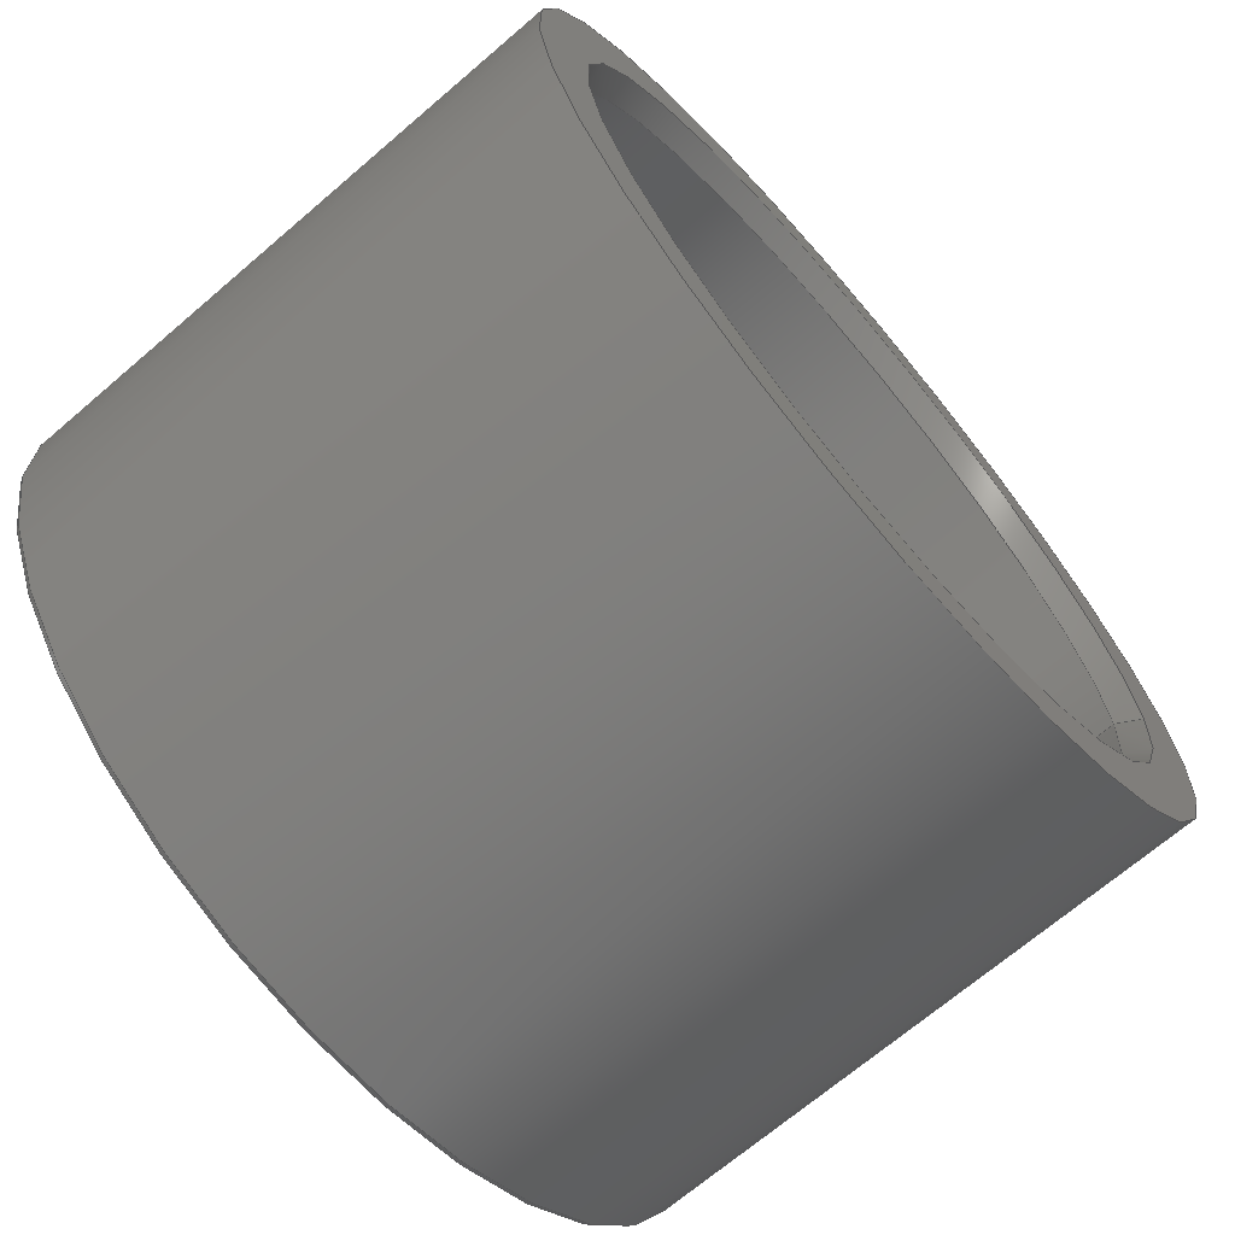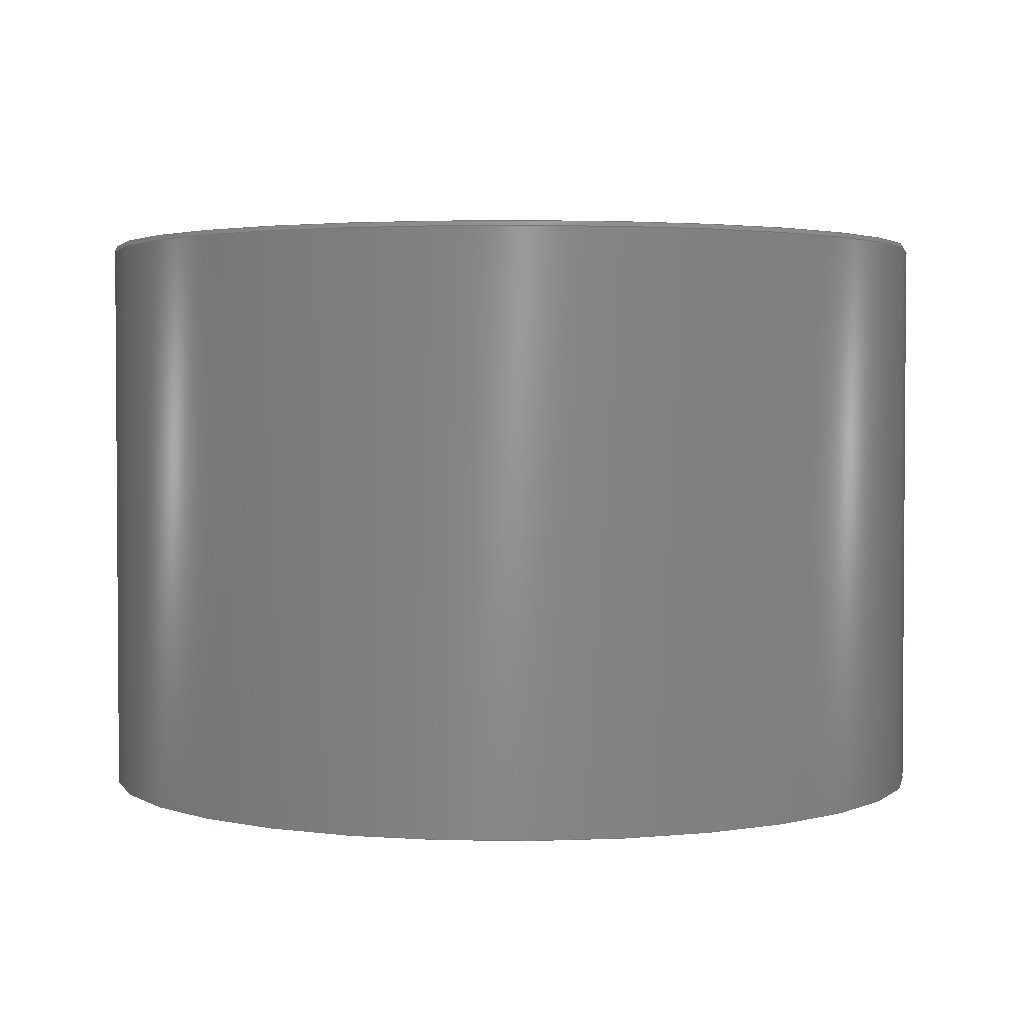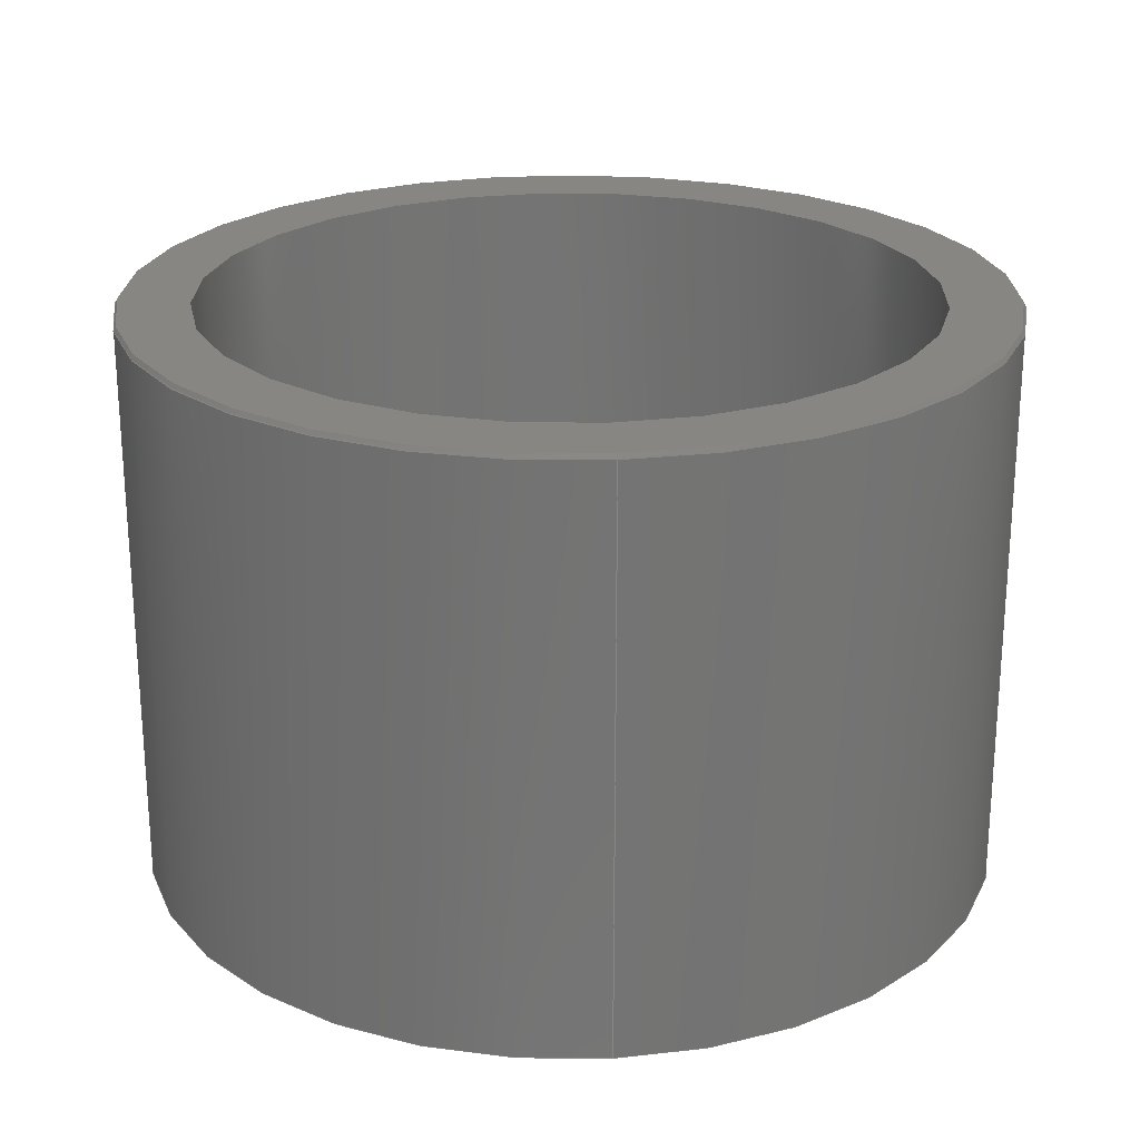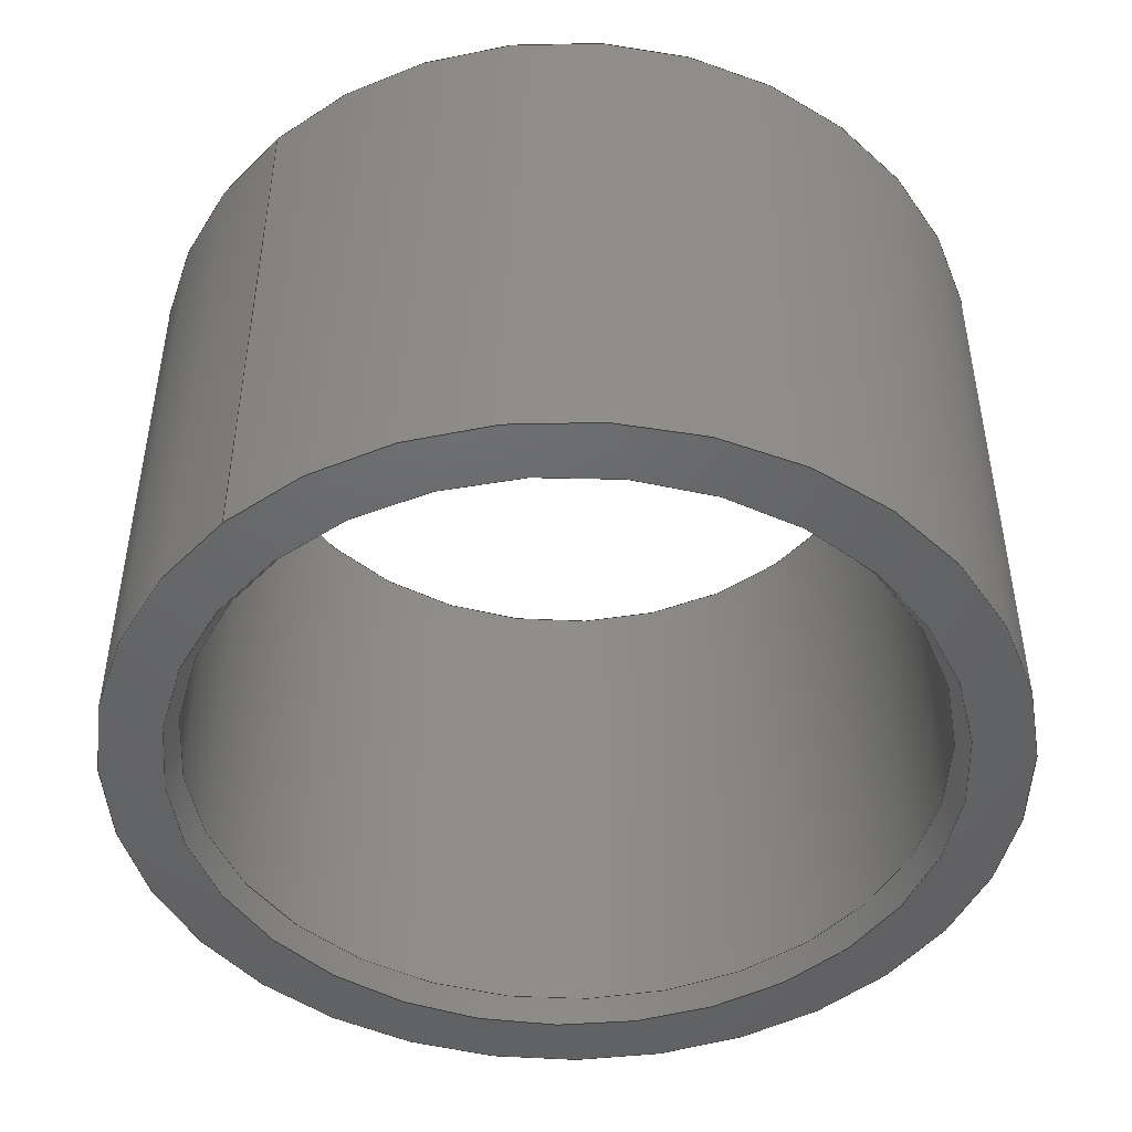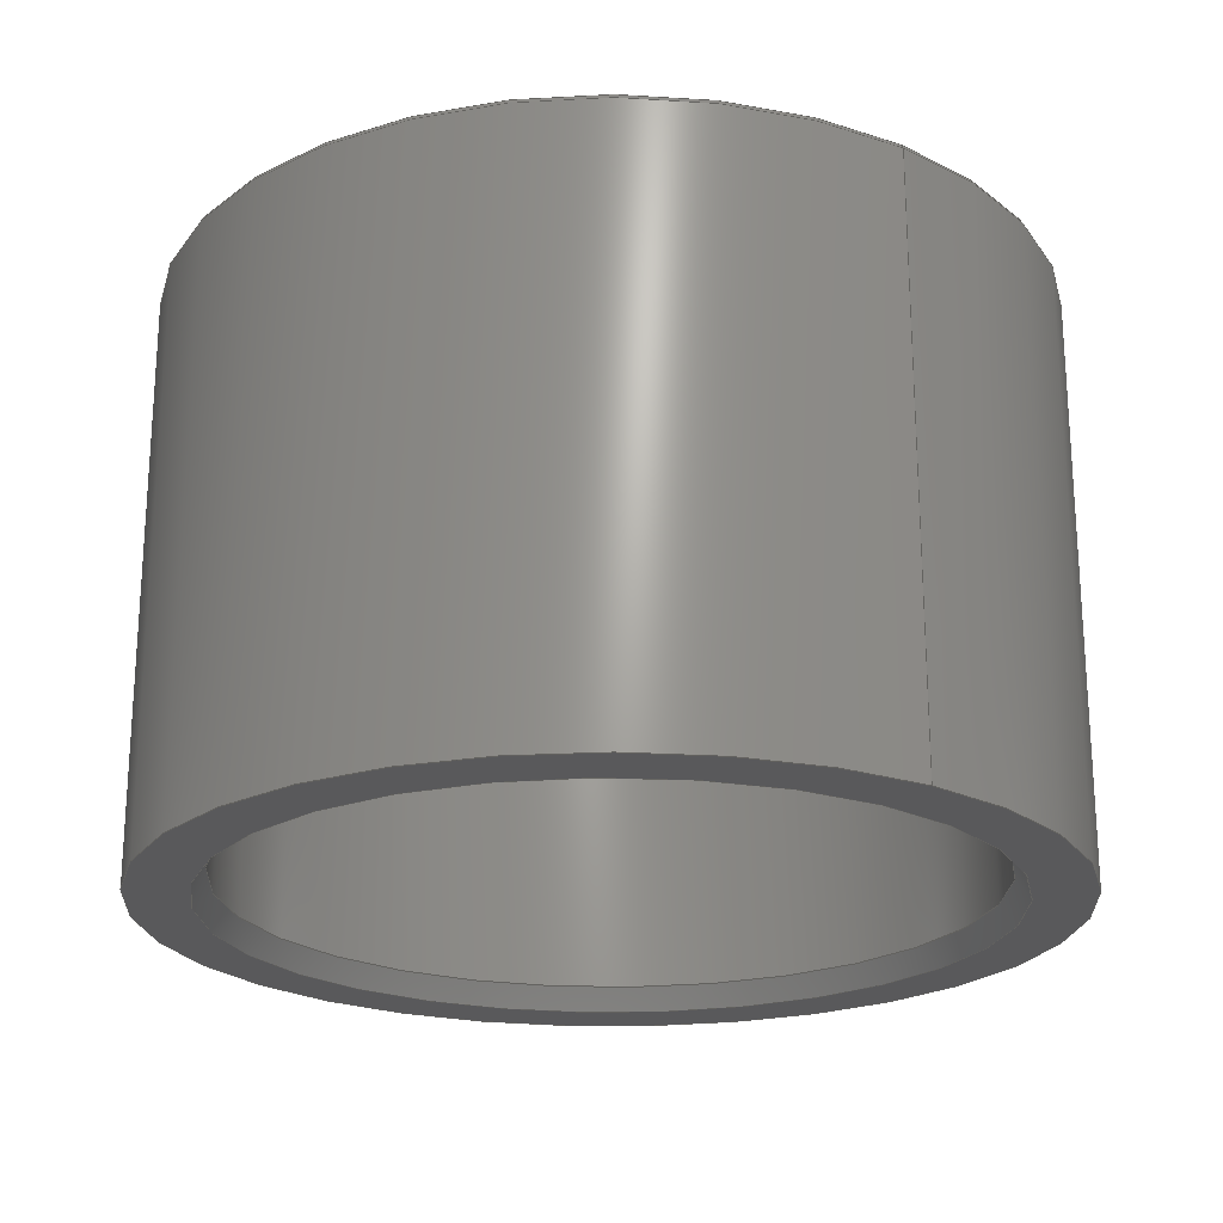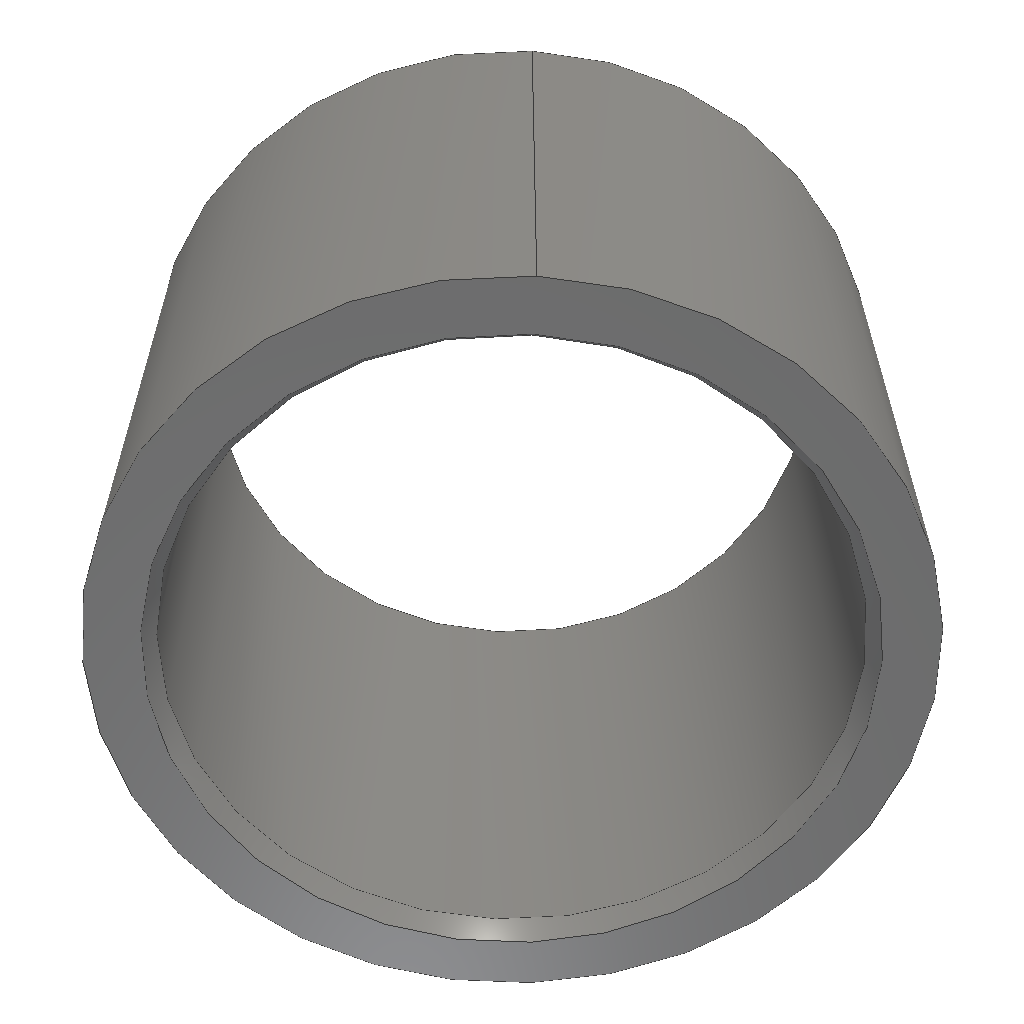
<metadata>
{"format":"step","ext":"step","renderer":"f3d","projection":"perspective","resolution":1024,"background":"white","views":[{"elev":-69.2,"azim":130.6,"up":"+Y"},{"elev":2.5,"azim":174.5,"up":"+Z"},{"elev":23.5,"azim":-95.1,"up":"+Z"},{"elev":-46.8,"azim":-48.0,"up":"+Z"},{"elev":-22.0,"azim":-125.2,"up":"+Z"},{"elev":-58.3,"azim":-93.0,"up":"+Z"}]}
</metadata>
<code>
ISO-10303-21;
DATA;
#1=MECHANICAL_DESIGN_GEOMETRIC_PRESENTATION_REPRESENTATION('',(#4),#134);
#2=SHAPE_REPRESENTATION_RELATIONSHIP('SRR','None',#143,#3);
#3=ADVANCED_BREP_SHAPE_REPRESENTATION($,(#5),#133);
#4=STYLED_ITEM('',(#152),#5);
#5=MANIFOLD_SOLID_BREP('Solid1',#72);
#6=CYLINDRICAL_SURFACE('',#79,9.525);
#7=CYLINDRICAL_SURFACE('',#81,7.938);
#8=PLANE('',#77);
#9=PLANE('',#83);
#10=FACE_BOUND('',#23,.T.);
#11=FACE_BOUND('',#25,.T.);
#12=FACE_BOUND('',#27,.T.);
#13=FACE_BOUND('',#29,.T.);
#14=FACE_BOUND('',#31,.T.);
#15=FACE_BOUND('',#33,.T.);
#16=FACE_OUTER_BOUND('',#22,.T.);
#17=FACE_OUTER_BOUND('',#24,.T.);
#18=FACE_OUTER_BOUND('',#26,.T.);
#19=FACE_OUTER_BOUND('',#28,.T.);
#20=FACE_OUTER_BOUND('',#30,.T.);
#21=FACE_OUTER_BOUND('',#32,.T.);
#22=EDGE_LOOP('',(#52));
#23=EDGE_LOOP('',(#53));
#24=EDGE_LOOP('',(#54));
#25=EDGE_LOOP('',(#55));
#26=EDGE_LOOP('',(#56));
#27=EDGE_LOOP('',(#57));
#28=EDGE_LOOP('',(#58));
#29=EDGE_LOOP('',(#59));
#30=EDGE_LOOP('',(#60));
#31=EDGE_LOOP('',(#61));
#32=EDGE_LOOP('',(#62));
#33=EDGE_LOOP('',(#63));
#34=CIRCLE('',#75,9.525);
#35=CIRCLE('',#76,9.467);
#36=CIRCLE('',#78,7.938);
#37=CIRCLE('',#80,9.525);
#38=CIRCLE('',#82,7.938);
#39=CIRCLE('',#84,8.226);
#40=VERTEX_POINT('',#114);
#41=VERTEX_POINT('',#116);
#42=VERTEX_POINT('',#119);
#43=VERTEX_POINT('',#122);
#44=VERTEX_POINT('',#125);
#45=VERTEX_POINT('',#128);
#46=EDGE_CURVE('',#40,#40,#34,.T.);
#47=EDGE_CURVE('',#41,#41,#35,.T.);
#48=EDGE_CURVE('',#42,#42,#36,.T.);
#49=EDGE_CURVE('',#43,#43,#37,.T.);
#50=EDGE_CURVE('',#44,#44,#38,.T.);
#51=EDGE_CURVE('',#45,#45,#39,.T.);
#52=ORIENTED_EDGE('',*,*,#46,.T.);
#53=ORIENTED_EDGE('',*,*,#47,.F.);
#54=ORIENTED_EDGE('',*,*,#47,.T.);
#55=ORIENTED_EDGE('',*,*,#48,.F.);
#56=ORIENTED_EDGE('',*,*,#49,.T.);
#57=ORIENTED_EDGE('',*,*,#46,.F.);
#58=ORIENTED_EDGE('',*,*,#50,.F.);
#59=ORIENTED_EDGE('',*,*,#48,.T.);
#60=ORIENTED_EDGE('',*,*,#49,.F.);
#61=ORIENTED_EDGE('',*,*,#51,.T.);
#62=ORIENTED_EDGE('',*,*,#51,.F.);
#63=ORIENTED_EDGE('',*,*,#50,.T.);
#64=CONICAL_SURFACE('',#74,9.496,30);
#65=CONICAL_SURFACE('',#85,8.082,30);
#66=ADVANCED_FACE('',(#16,#10),#64,.T.);
#67=ADVANCED_FACE('',(#17,#11),#8,.T.);
#68=ADVANCED_FACE('',(#18,#12),#6,.T.);
#69=ADVANCED_FACE('',(#19,#13),#7,.F.);
#70=ADVANCED_FACE('',(#20,#14),#9,.T.);
#71=ADVANCED_FACE('',(#21,#15),#65,.F.);
#72=CLOSED_SHELL('',(#66,#67,#68,#69,#70,#71));
#73=AXIS2_PLACEMENT_3D('placement',#112,#86,#87);
#74=AXIS2_PLACEMENT_3D('',#113,#88,#89);
#75=AXIS2_PLACEMENT_3D('',#115,#90,#91);
#76=AXIS2_PLACEMENT_3D('',#117,#92,#93);
#77=AXIS2_PLACEMENT_3D('',#118,#94,#95);
#78=AXIS2_PLACEMENT_3D('',#120,#96,#97);
#79=AXIS2_PLACEMENT_3D('',#121,#98,#99);
#80=AXIS2_PLACEMENT_3D('',#123,#100,#101);
#81=AXIS2_PLACEMENT_3D('',#124,#102,#103);
#82=AXIS2_PLACEMENT_3D('',#126,#104,#105);
#83=AXIS2_PLACEMENT_3D('',#127,#106,#107);
#84=AXIS2_PLACEMENT_3D('',#129,#108,#109);
#85=AXIS2_PLACEMENT_3D('',#130,#110,#111);
#86=DIRECTION('axis',(0,0,1));
#87=DIRECTION('refdir',(1,0,0));
#88=DIRECTION('center_axis',(0,0,-1));
#89=DIRECTION('ref_axis',(1,0,0));
#90=DIRECTION('center_axis',(0,0,1));
#91=DIRECTION('ref_axis',(1,0,0));
#92=DIRECTION('center_axis',(0,0,1));
#93=DIRECTION('ref_axis',(1,0,0));
#94=DIRECTION('center_axis',(0,0,1));
#95=DIRECTION('ref_axis',(1,0,0));
#96=DIRECTION('center_axis',(0,0,1));
#97=DIRECTION('ref_axis',(1,0,0));
#98=DIRECTION('center_axis',(0,0,1));
#99=DIRECTION('ref_axis',(1,0,0));
#100=DIRECTION('center_axis',(0,0,1));
#101=DIRECTION('ref_axis',(1,0,0));
#102=DIRECTION('center_axis',(0,0,1));
#103=DIRECTION('ref_axis',(1,0,0));
#104=DIRECTION('center_axis',(0,0,1));
#105=DIRECTION('ref_axis',(1,0,0));
#106=DIRECTION('center_axis',(0,0,-1));
#107=DIRECTION('ref_axis',(-1,0,0));
#108=DIRECTION('center_axis',(0,0,1));
#109=DIRECTION('ref_axis',(1,0,0));
#110=DIRECTION('center_axis',(0,0,-1));
#111=DIRECTION('ref_axis',(1,0,0));
#112=CARTESIAN_POINT('',(0,0,0));
#113=CARTESIAN_POINT('Origin',(0,0,12.65));
#114=CARTESIAN_POINT('',(-9.525,1.166e-15,12.6));
#115=CARTESIAN_POINT('Origin',(0,0,12.6));
#116=CARTESIAN_POINT('',(-9.467,1.159e-15,12.7));
#117=CARTESIAN_POINT('Origin',(0,0,12.7));
#118=CARTESIAN_POINT('Origin',(8.702,7.776e-16,12.7));
#119=CARTESIAN_POINT('',(-7.938,9.72e-16,12.7));
#120=CARTESIAN_POINT('Origin',(0,0,12.7));
#121=CARTESIAN_POINT('Origin',(0,0,6.3));
#122=CARTESIAN_POINT('',(-9.525,1.166e-15,0));
#123=CARTESIAN_POINT('Origin',(0,0,0));
#124=CARTESIAN_POINT('Origin',(0,0,6.6));
#125=CARTESIAN_POINT('',(-7.938,9.72e-16,0.5));
#126=CARTESIAN_POINT('Origin',(0,0,0.5));
#127=CARTESIAN_POINT('Origin',(8.876,0,0));
#128=CARTESIAN_POINT('',(-8.226,1.007e-15,0));
#129=CARTESIAN_POINT('Origin',(0,0,0));
#130=CARTESIAN_POINT('Origin',(0,0,0.25));
#131=UNCERTAINTY_MEASURE_WITH_UNIT(LENGTH_MEASURE(0.01),#135,
'DISTANCE_ACCURACY_VALUE',
'Maximum model space distance between geometric entities at asserted c
onnectivities');
#132=UNCERTAINTY_MEASURE_WITH_UNIT(LENGTH_MEASURE(1e-06),#135,
'DISTANCE_ACCURACY_VALUE',
'Maximum model space distance between geometric entities at asserted c
onnectivities');
#133=(
GEOMETRIC_REPRESENTATION_CONTEXT(3)
GLOBAL_UNCERTAINTY_ASSIGNED_CONTEXT((#131))
GLOBAL_UNIT_ASSIGNED_CONTEXT((#135,#138,#136))
REPRESENTATION_CONTEXT('','3D')
);
#134=(
GEOMETRIC_REPRESENTATION_CONTEXT(3)
GLOBAL_UNCERTAINTY_ASSIGNED_CONTEXT((#132))
GLOBAL_UNIT_ASSIGNED_CONTEXT((#135,#138,#136))
REPRESENTATION_CONTEXT('','3D')
);
#135=(
LENGTH_UNIT()
NAMED_UNIT(*)
SI_UNIT(.MILLI.,.METRE.)
);
#136=(
NAMED_UNIT(*)
SI_UNIT($,.STERADIAN.)
SOLID_ANGLE_UNIT()
);
#137=DIMENSIONAL_EXPONENTS(0,0,0,0,0,0,0);
#138=(
CONVERSION_BASED_UNIT('degree',#140)
NAMED_UNIT(#137)
PLANE_ANGLE_UNIT()
);
#139=(
NAMED_UNIT(*)
PLANE_ANGLE_UNIT()
SI_UNIT($,.RADIAN.)
);
#140=PLANE_ANGLE_MEASURE_WITH_UNIT(PLANE_ANGLE_MEASURE(0.01745),#139);
#141=SHAPE_DEFINITION_REPRESENTATION(#142,#143);
#142=PRODUCT_DEFINITION_SHAPE('',$,#145);
#143=SHAPE_REPRESENTATION('',(#73),#133);
#144=PRODUCT_DEFINITION_CONTEXT('part definition',#149,'design');
#145=PRODUCT_DEFINITION('PB_Bearing_JSI-1012-08',
'PB_Bearing_JSI-1012-08',#146,#144);
#146=PRODUCT_DEFINITION_FORMATION('',$,#151);
#147=PRODUCT_RELATED_PRODUCT_CATEGORY('PB_Bearing_JSI-1012-08',
'PB_Bearing_JSI-1012-08',(#151));
#148=APPLICATION_PROTOCOL_DEFINITION('international standard',
'automotive_design',2009,#149);
#149=APPLICATION_CONTEXT(
'Core Data for Automotive Mechanical Design Process');
#150=PRODUCT_CONTEXT('part definition',#149,'mechanical');
#151=PRODUCT('PB_Bearing_JSI-1012-08','PB_Bearing_JSI-1012-08',$,(#150));
#152=PRESENTATION_STYLE_ASSIGNMENT((#153));
#153=SURFACE_STYLE_USAGE(.BOTH.,#154);
#154=SURFACE_SIDE_STYLE($,(#155));
#155=SURFACE_STYLE_FILL_AREA(#156);
#156=FILL_AREA_STYLE($,(#157));
#157=FILL_AREA_STYLE_COLOUR($,#158);
#158=COLOUR_RGB('',1,1,0.502);
ENDSEC;
END-ISO-10303-21;

</code>
